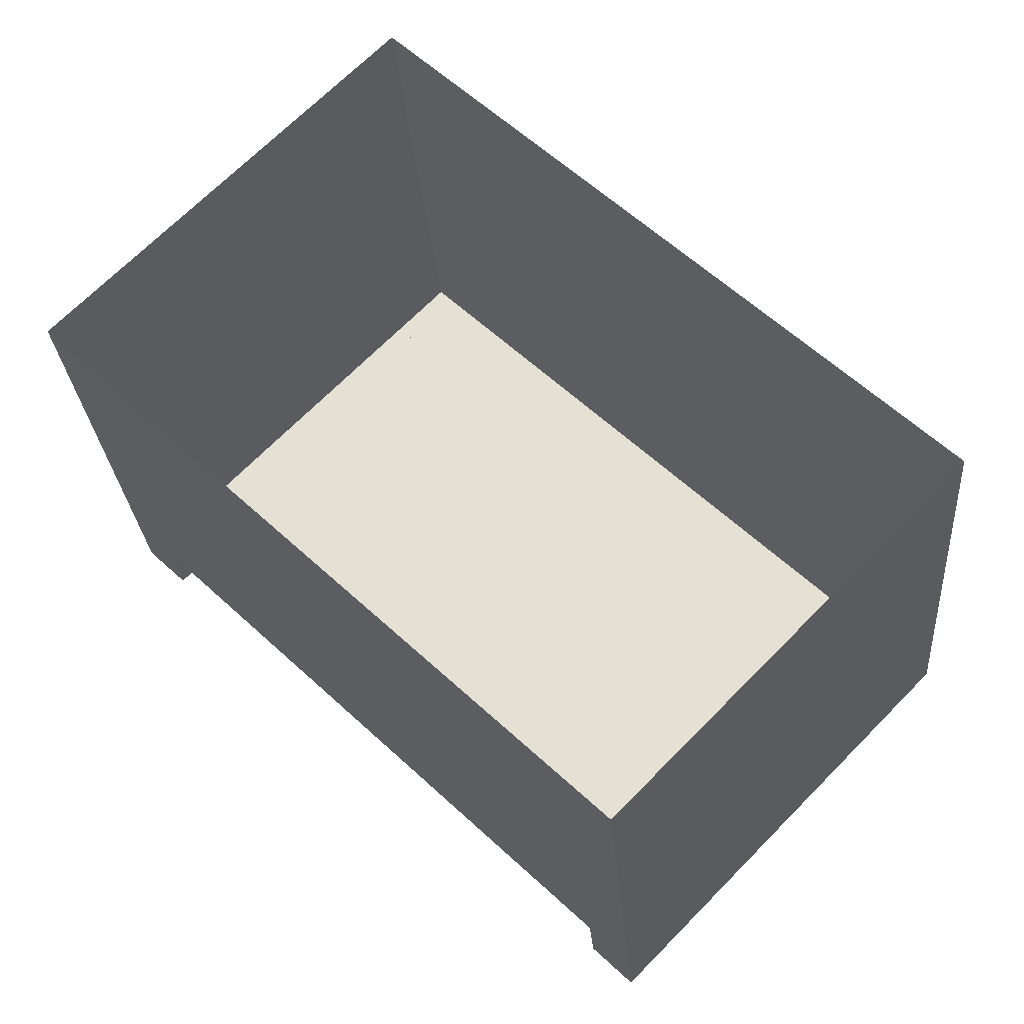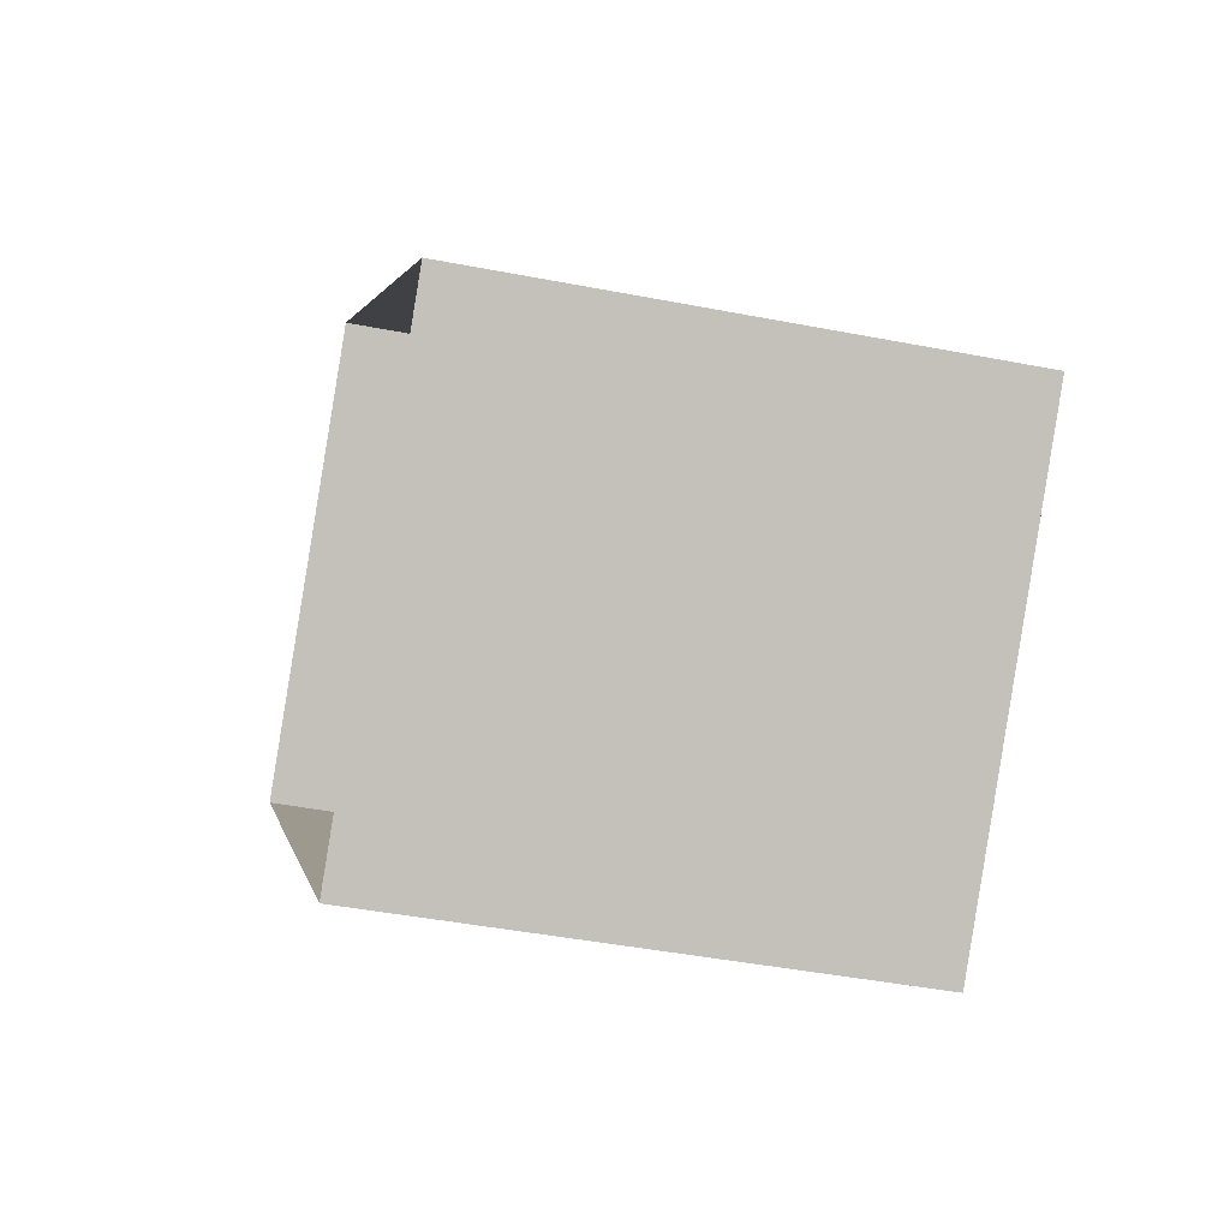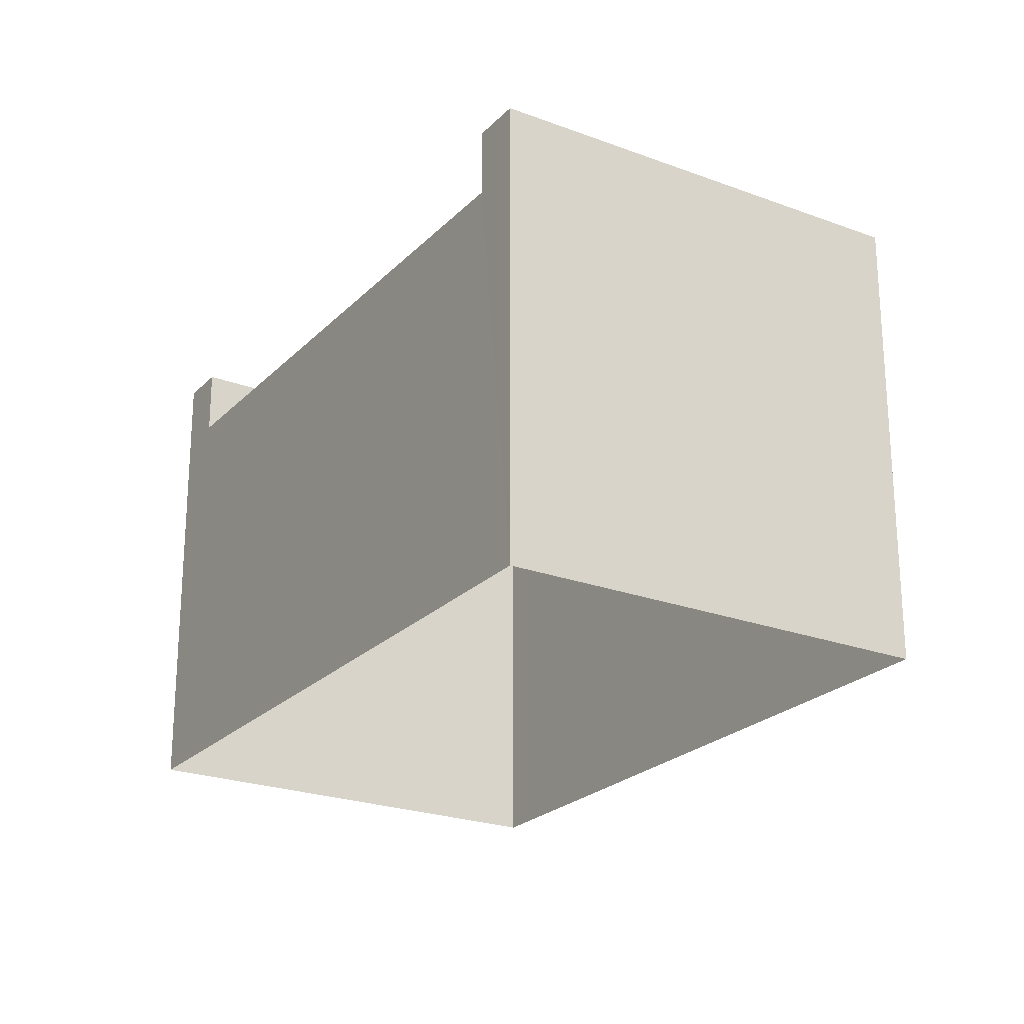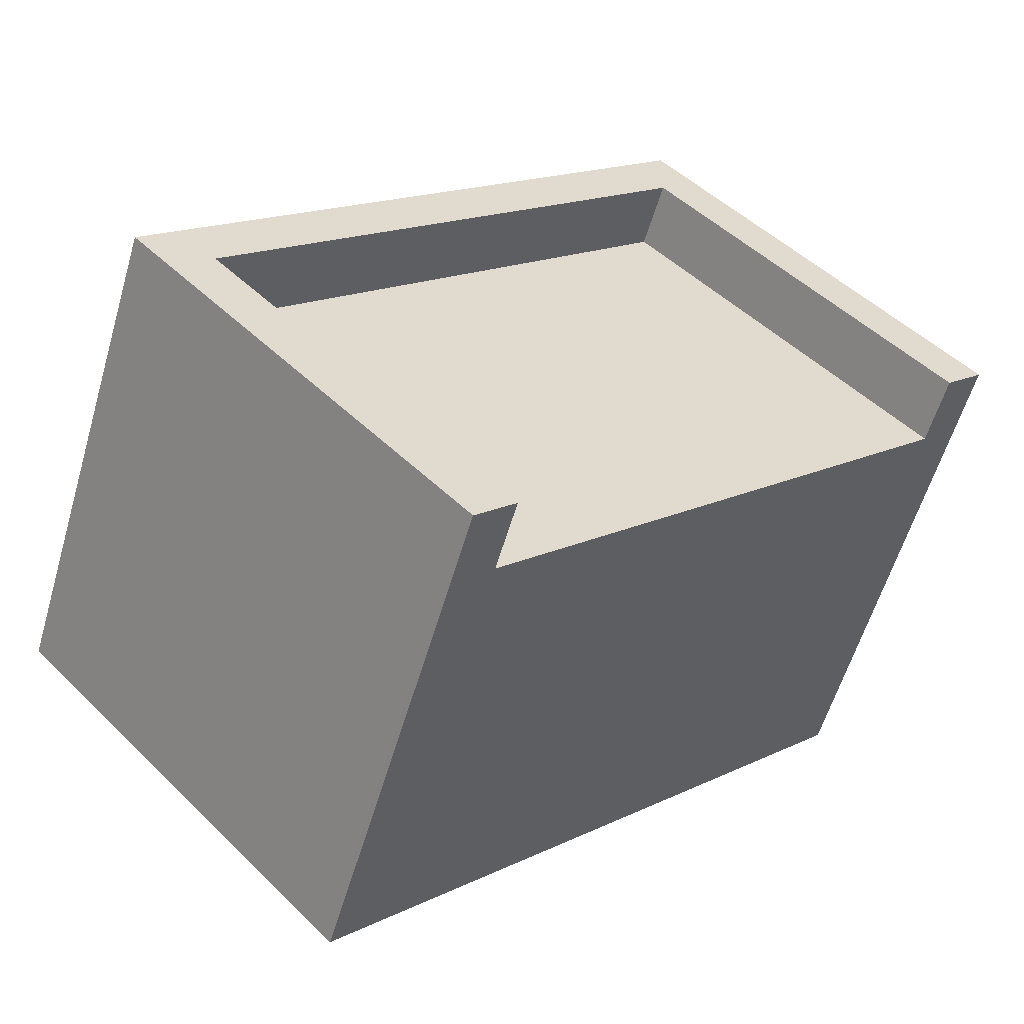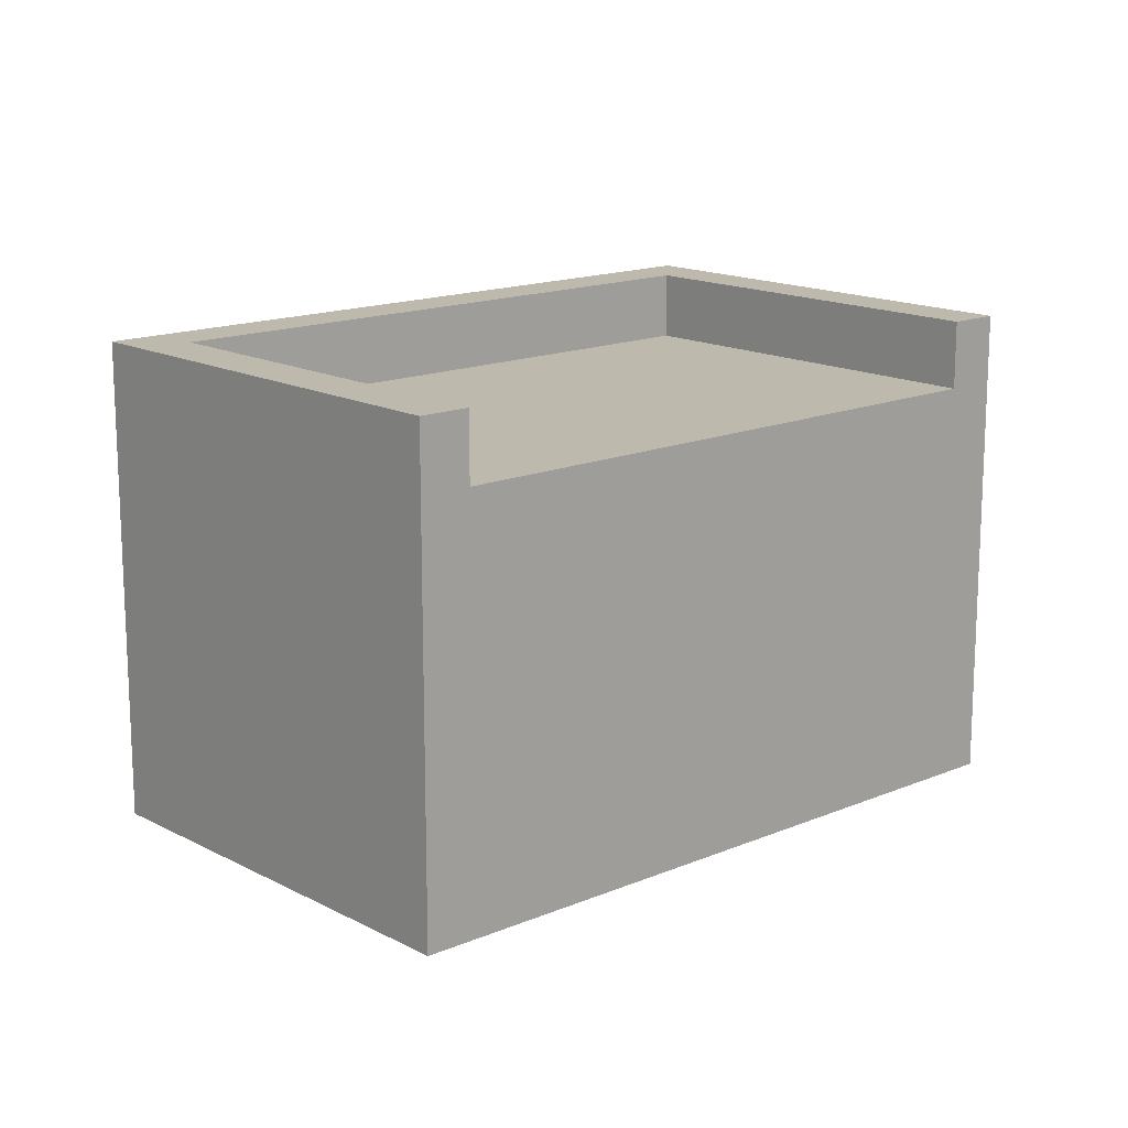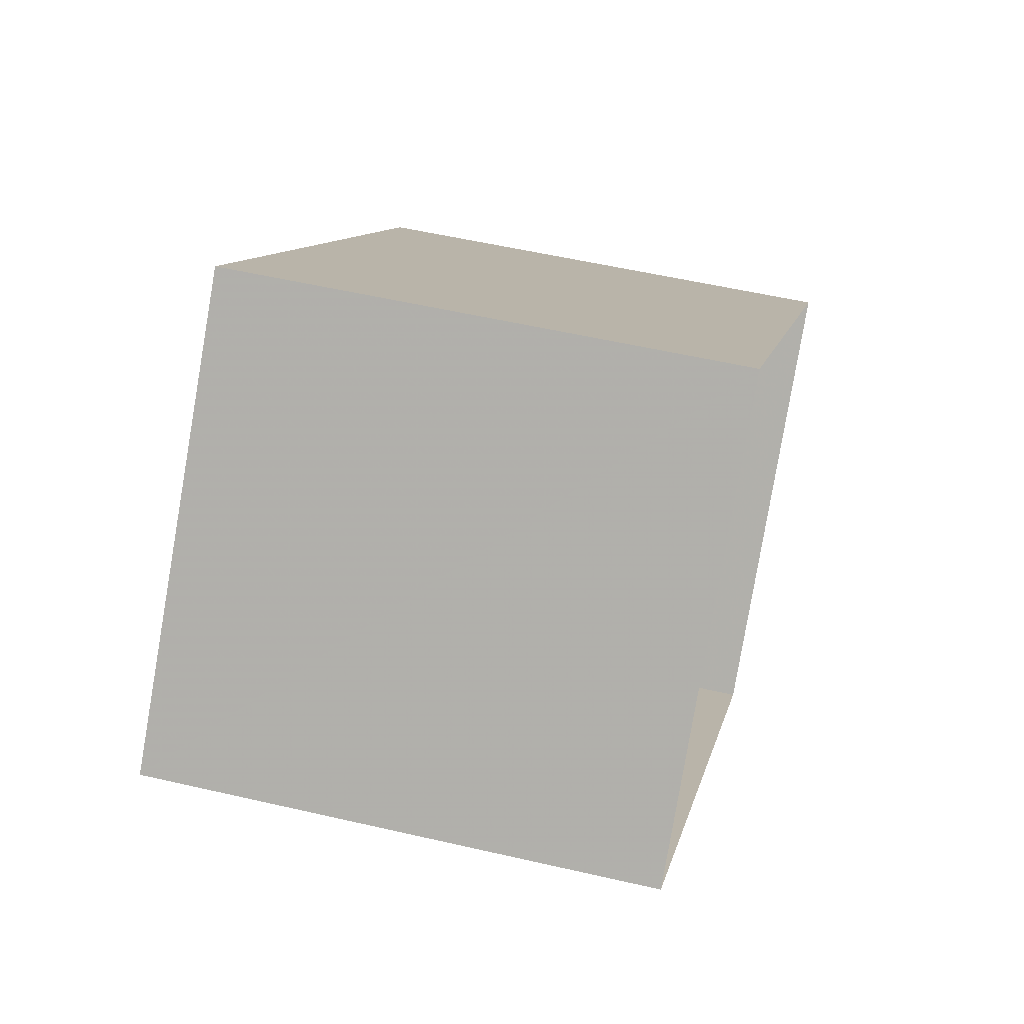
<metadata>
{"format":"obj","ext":"obj","renderer":"f3d","projection":"perspective","resolution":1024,"background":"white","views":[{"elev":-27.3,"azim":-175.5,"up":"+Y"},{"elev":-42.6,"azim":-103.1,"up":"+Y"},{"elev":-23.3,"azim":102.0,"up":"+Z"},{"elev":-58.1,"azim":-16.3,"up":"+Y"},{"elev":15.3,"azim":2.1,"up":"+Z"},{"elev":54.0,"azim":103.9,"up":"+Y"}]}
</metadata>
<code>
v -5542 -3.708e+04 3.423
v -5539 -3.707e+04 3.425
v -5535 -3.708e+04 3.424
v -5546 -3.708e+04 3.424
v -5539 -3.707e+04 8.882
v -5541 -3.708e+04 8.88
v -5535 -3.708e+04 8.88
v -5545 -3.708e+04 8.881
v -5542 -3.708e+04 9.78
v -5541 -3.708e+04 9.78
v -5545 -3.708e+04 9.781
v -5546 -3.708e+04 9.781
v -5535 -3.708e+04 9.78
v -5535 -3.708e+04 9.781
v -5539 -3.707e+04 9.782
v -5539 -3.707e+04 9.782
f 1 2 3
f 1 4 2
f 5 6 7
f 5 8 6
f 9 10 11
f 12 9 11
f 13 14 15
f 12 11 16
f 15 14 16
f 11 15 16
f 1 3 6
f 7 3 14
f 9 1 6
f 9 6 10
f 7 14 13
f 6 3 7
f 4 9 12
f 4 1 9
f 2 4 12
f 16 2 12
f 14 3 2
f 16 14 2
f 13 5 7
f 13 15 5
f 10 6 8
f 11 10 8
f 11 8 5
f 15 11 5

</code>
